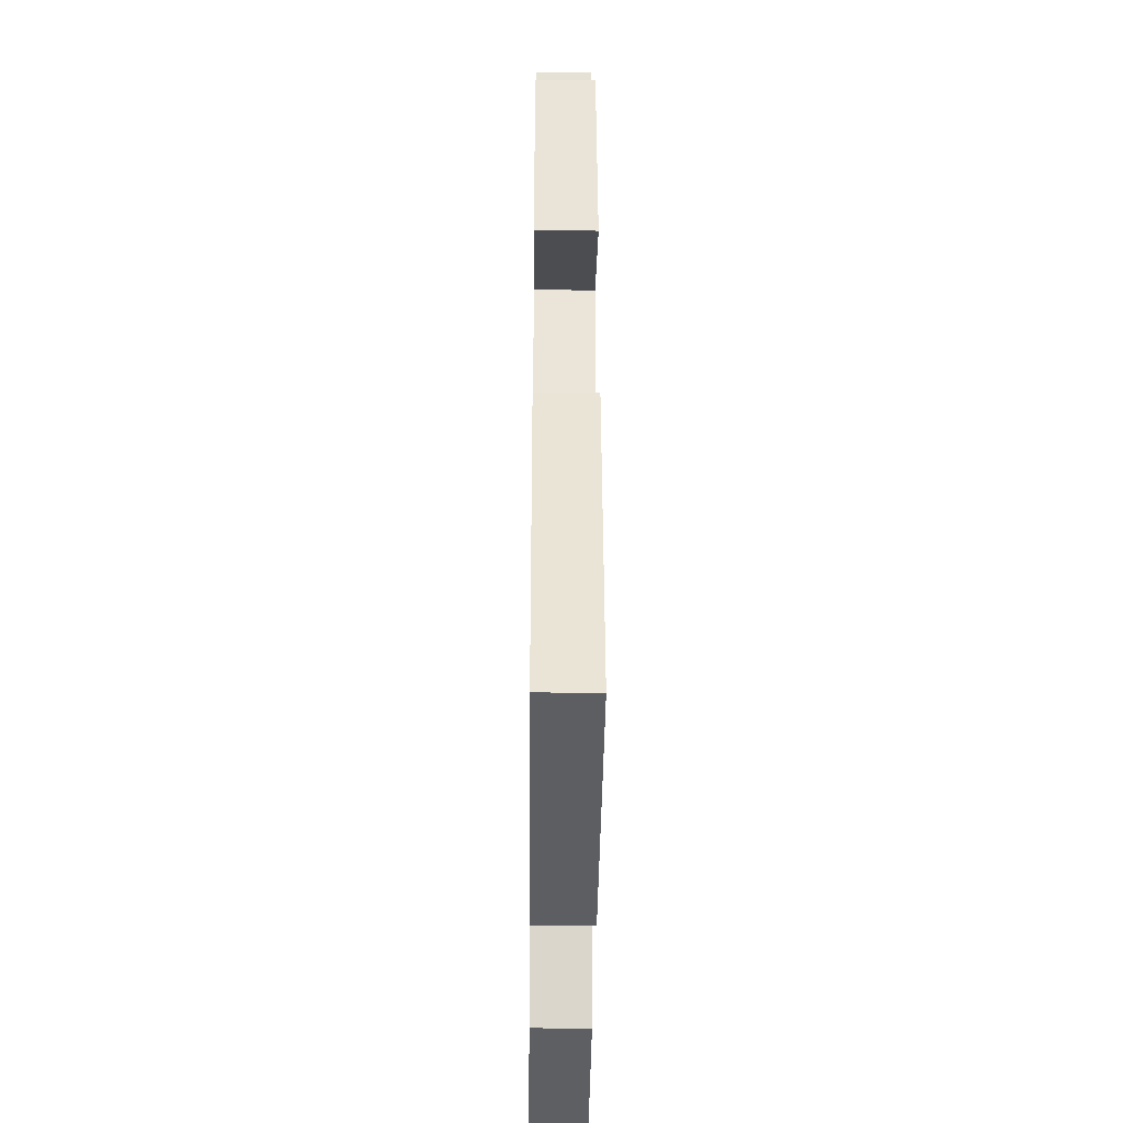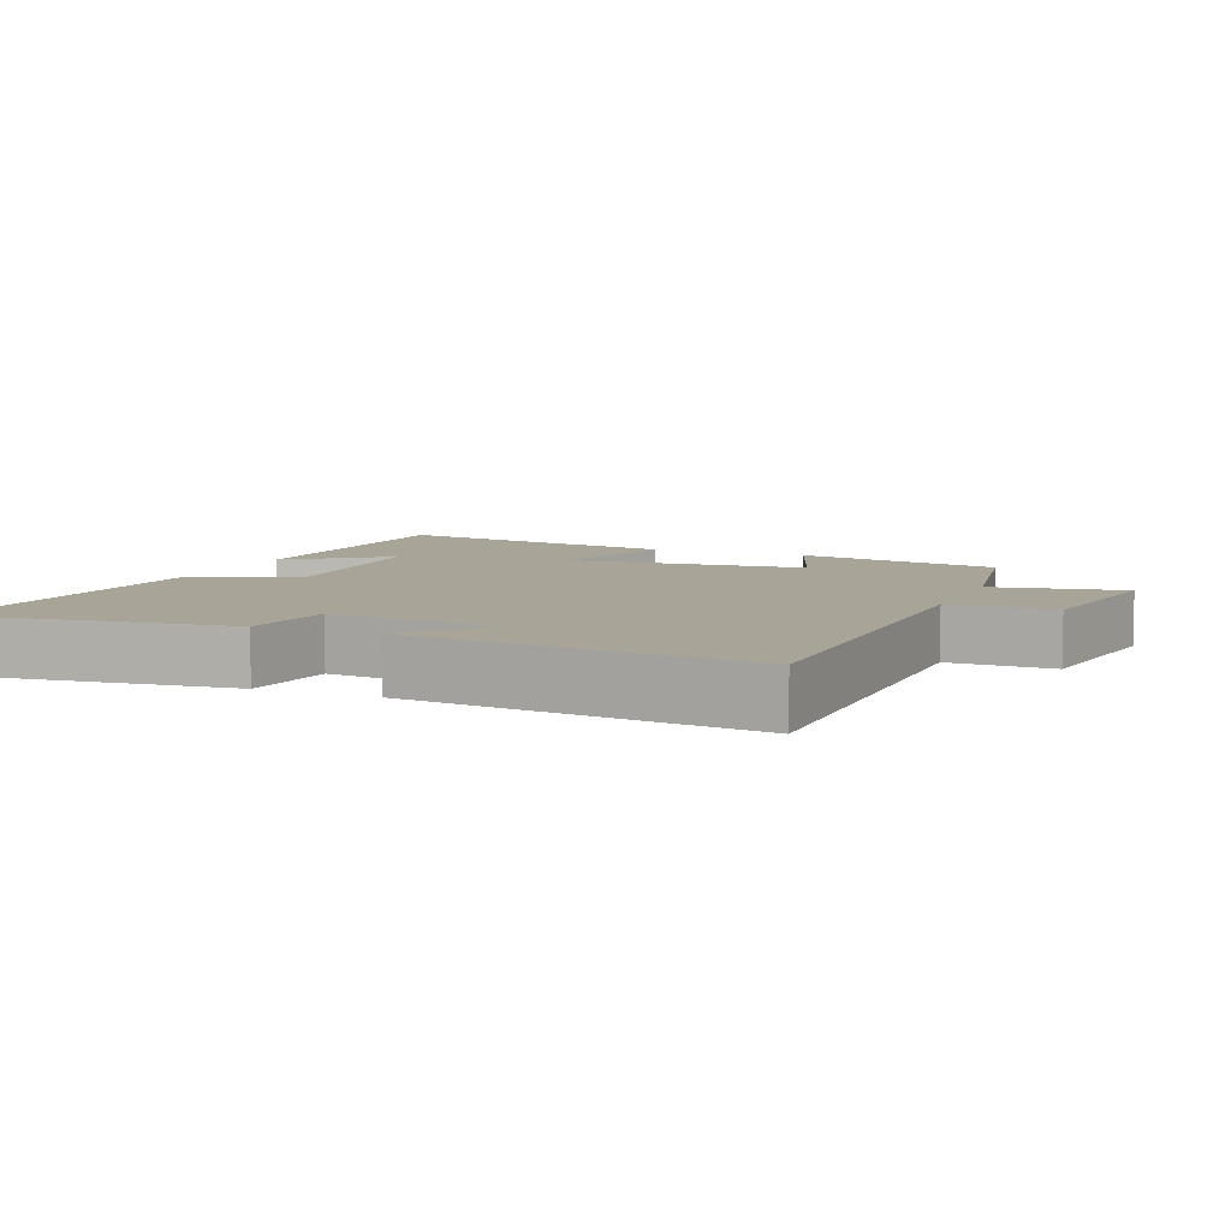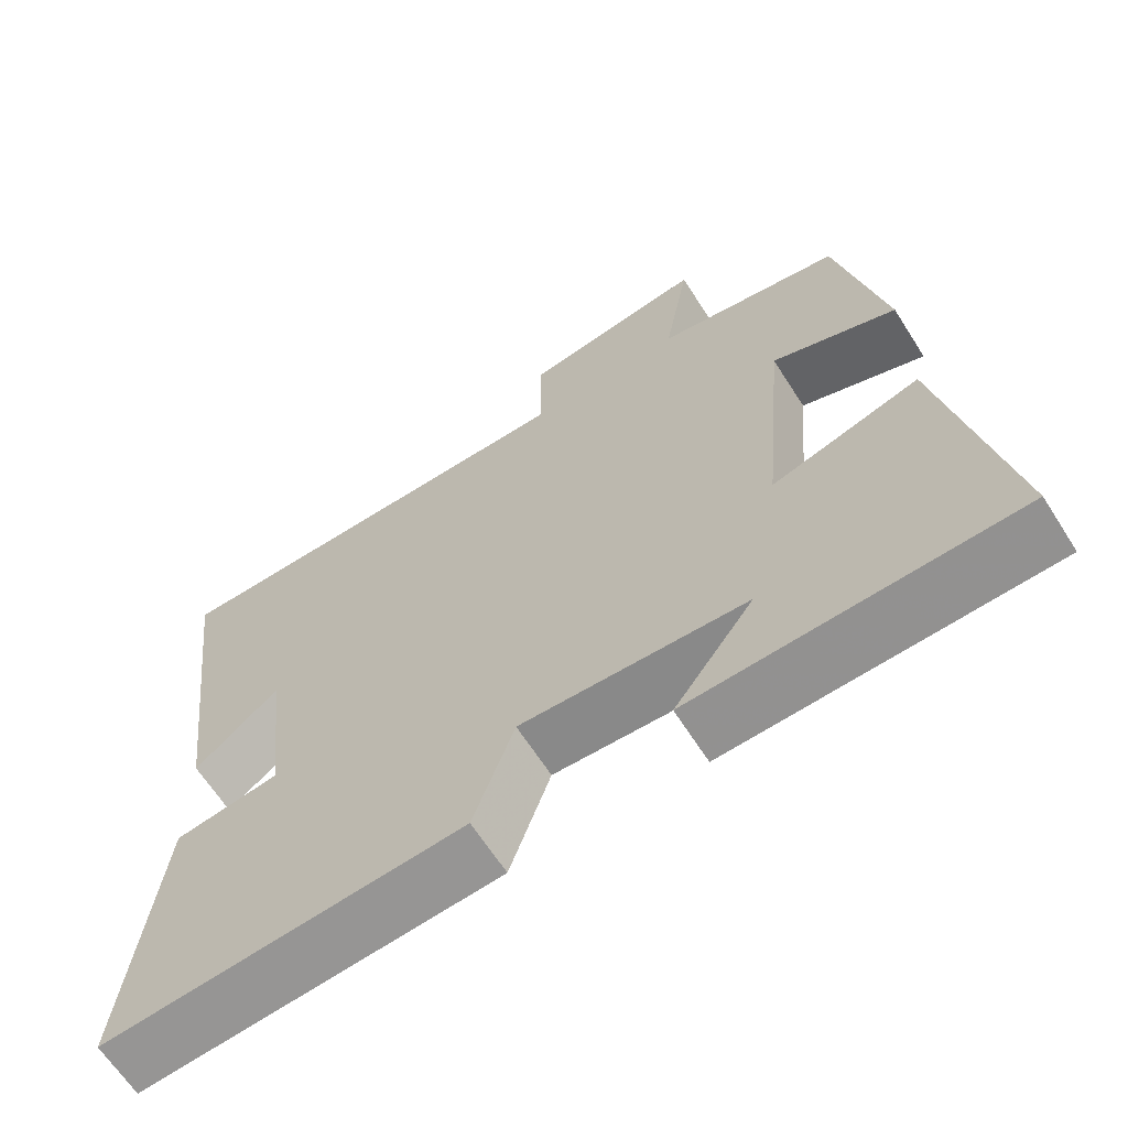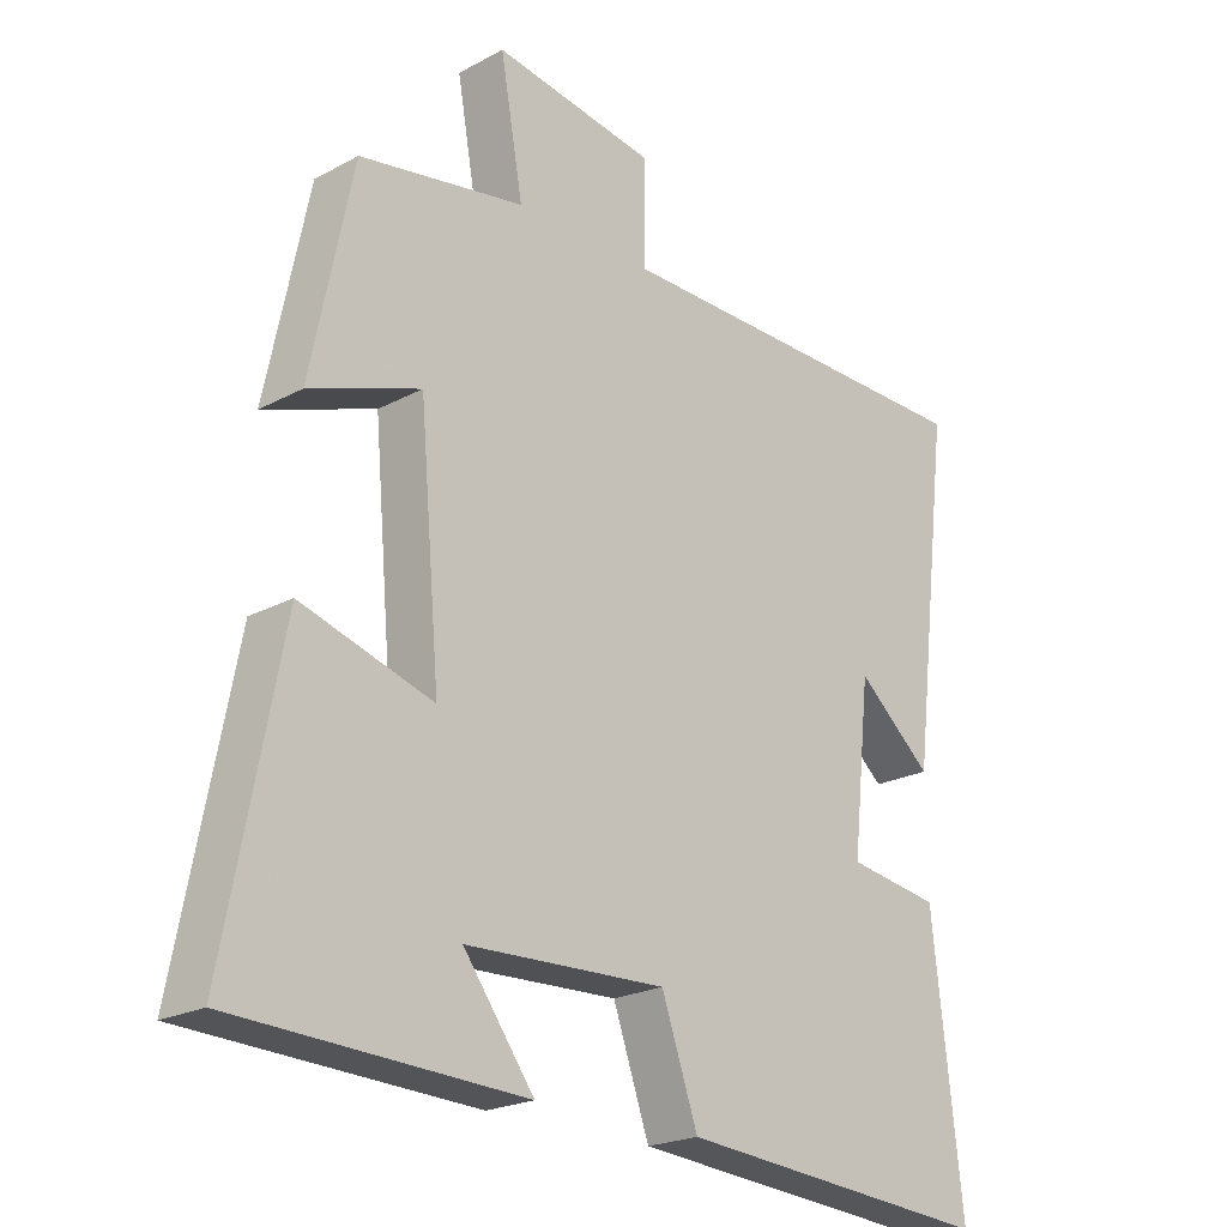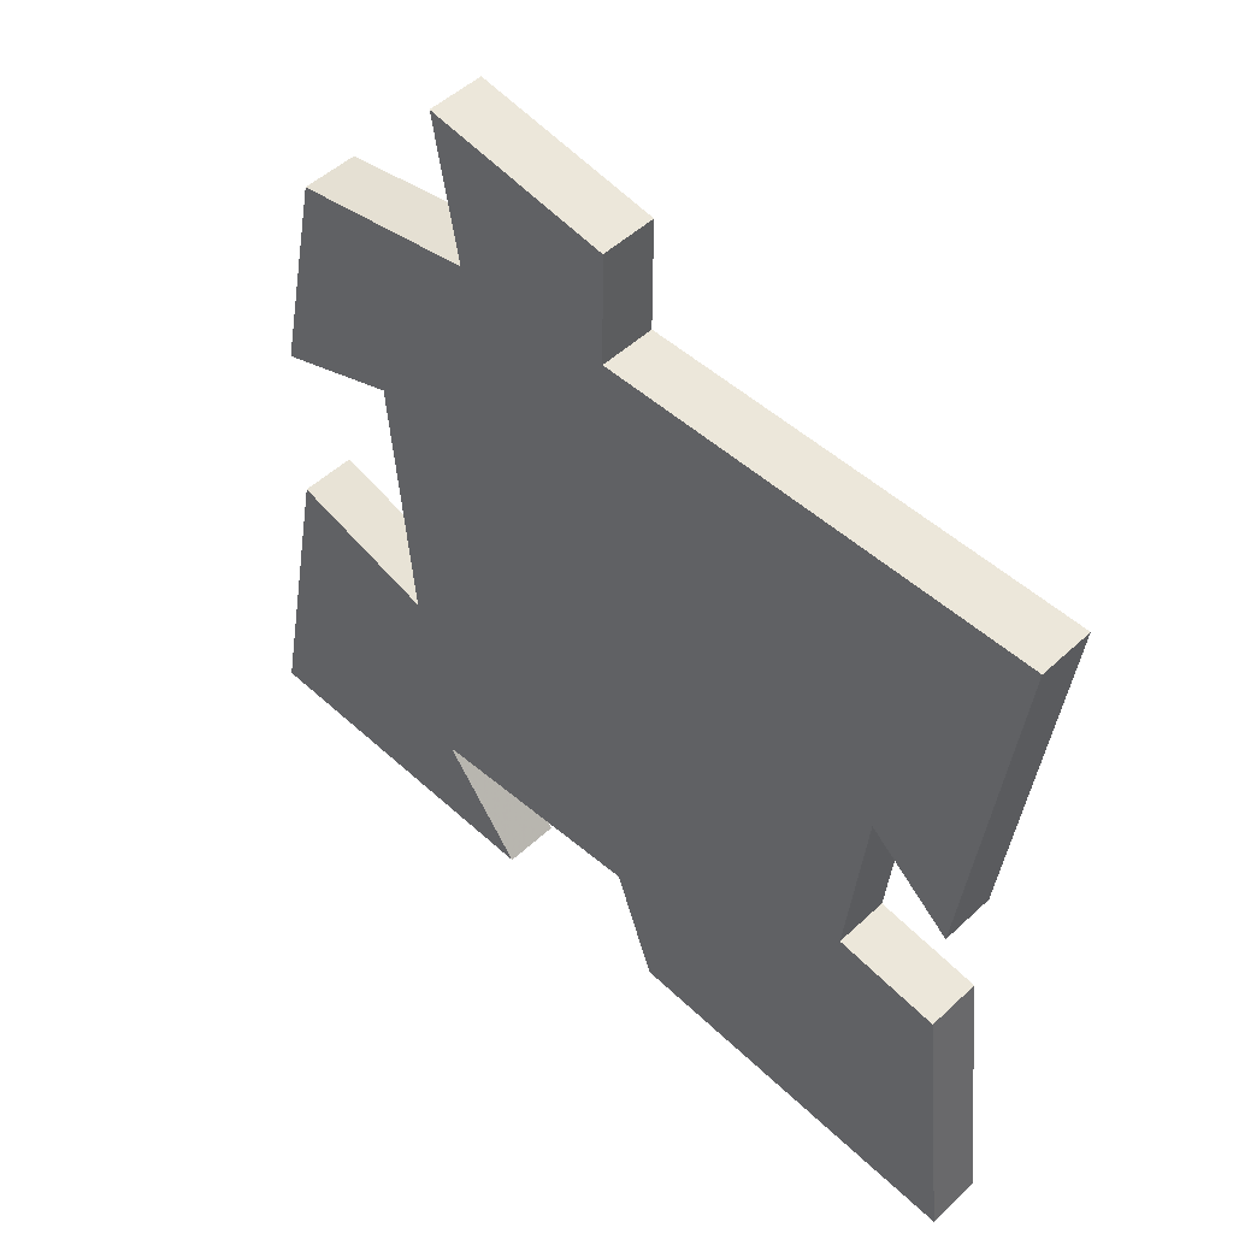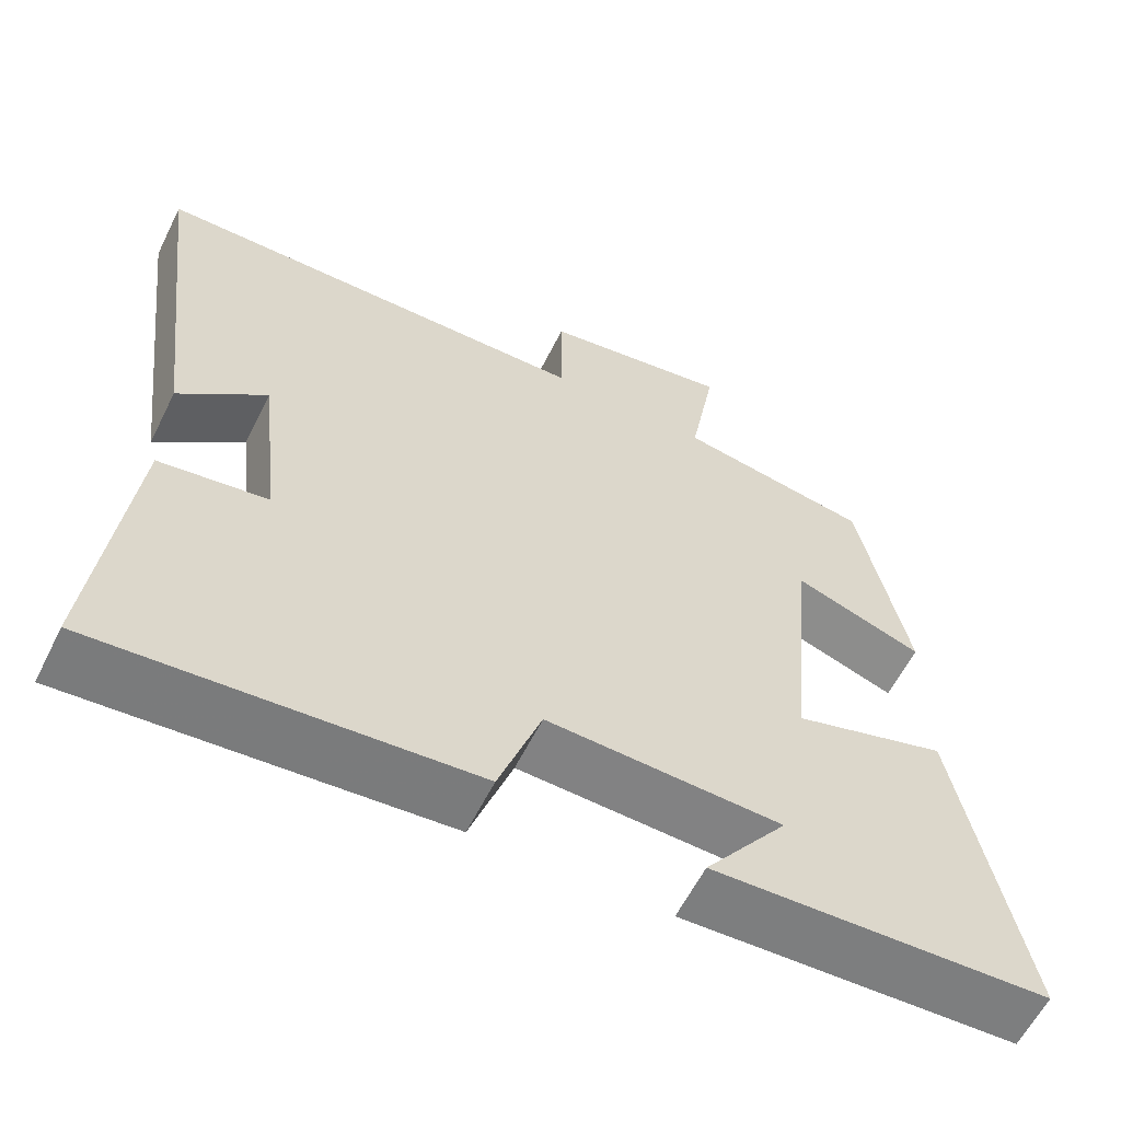
<metadata>
{"format":"obj","ext":"obj","renderer":"f3d","projection":"perspective","resolution":1024,"background":"white","views":[{"elev":-35.7,"azim":89.4,"up":"+Z"},{"elev":7.0,"azim":-67.8,"up":"+Y"},{"elev":-64.7,"azim":32.5,"up":"+Z"},{"elev":-21.9,"azim":133.3,"up":"+Z"},{"elev":49.8,"azim":-135.7,"up":"+Z"},{"elev":-60.1,"azim":-26.4,"up":"+Z"}]}
</metadata>
<code>
v 0.581 0.07 -0.483
v 0.162 0.07 -0.5
v 0.265 0.07 -0.361
v -0.027 0.07 -0.349
v -0.08 0.07 -0.5
v -0.543 0.07 -0.537
v -0.5 0.07 -0.156
v -0.365 0.07 -0.136
v -0.391 0.07 0.102
v -0.5 0.07 0.008
v -0.559 0.07 0.494
v -0.004 0.07 0.5
v -0.005 0.07 0.648
v 0.231 0.07 0.686
v 0.198 0.07 0.5
v 0.439 0.07 0.458
v 0.5 0.07 0.164
v 0.338 0.07 0.222
v 0.308 0.07 -0.12
v 0.5 0.07 -0.062
v 0.581 0 -0.483
v 0.162 0 -0.5
v 0.265 0 -0.361
v -0.027 0 -0.349
v -0.08 0 -0.5
v -0.543 0 -0.537
v -0.5 0 -0.156
v -0.365 0 -0.136
v -0.391 0 0.102
v -0.5 0 0.008
v -0.559 0 0.494
v -0.004 0 0.5
v -0.005 0 0.648
v 0.231 0 0.686
v 0.198 0 0.5
v 0.439 0 0.458
v 0.5 0 0.164
v 0.338 0 0.222
v 0.308 0 -0.12
v 0.5 0 -0.062
f 19 20 1
f 15 16 17 18
f 15 18 19
f 12 13 14 15
f 12 15 19
f 9 10 11 12
f 8 9 12 19
f 6 7 8
f 5 6 8
f 4 5 8
f 3 4 8 19
f 1 2 3
f 1 3 19
f 21 40 39
f 38 37 36 35
f 39 38 35
f 35 34 33 32
f 39 35 32
f 32 31 30 29
f 39 32 29 28
f 28 27 26
f 28 26 25
f 28 25 24
f 39 28 24 23
f 23 22 21
f 39 23 21
f 1 21 22 2
f 2 22 23 3
f 3 23 24 4
f 4 24 25 5
f 5 25 26 6
f 6 26 27 7
f 7 27 28 8
f 8 28 29 9
f 9 29 30 10
f 10 30 31 11
f 11 31 32 12
f 12 32 33 13
f 13 33 34 14
f 14 34 35 15
f 15 35 36 16
f 16 36 37 17
f 17 37 38 18
f 18 38 39 19
f 19 39 40 20
f 20 40 21 1

</code>
